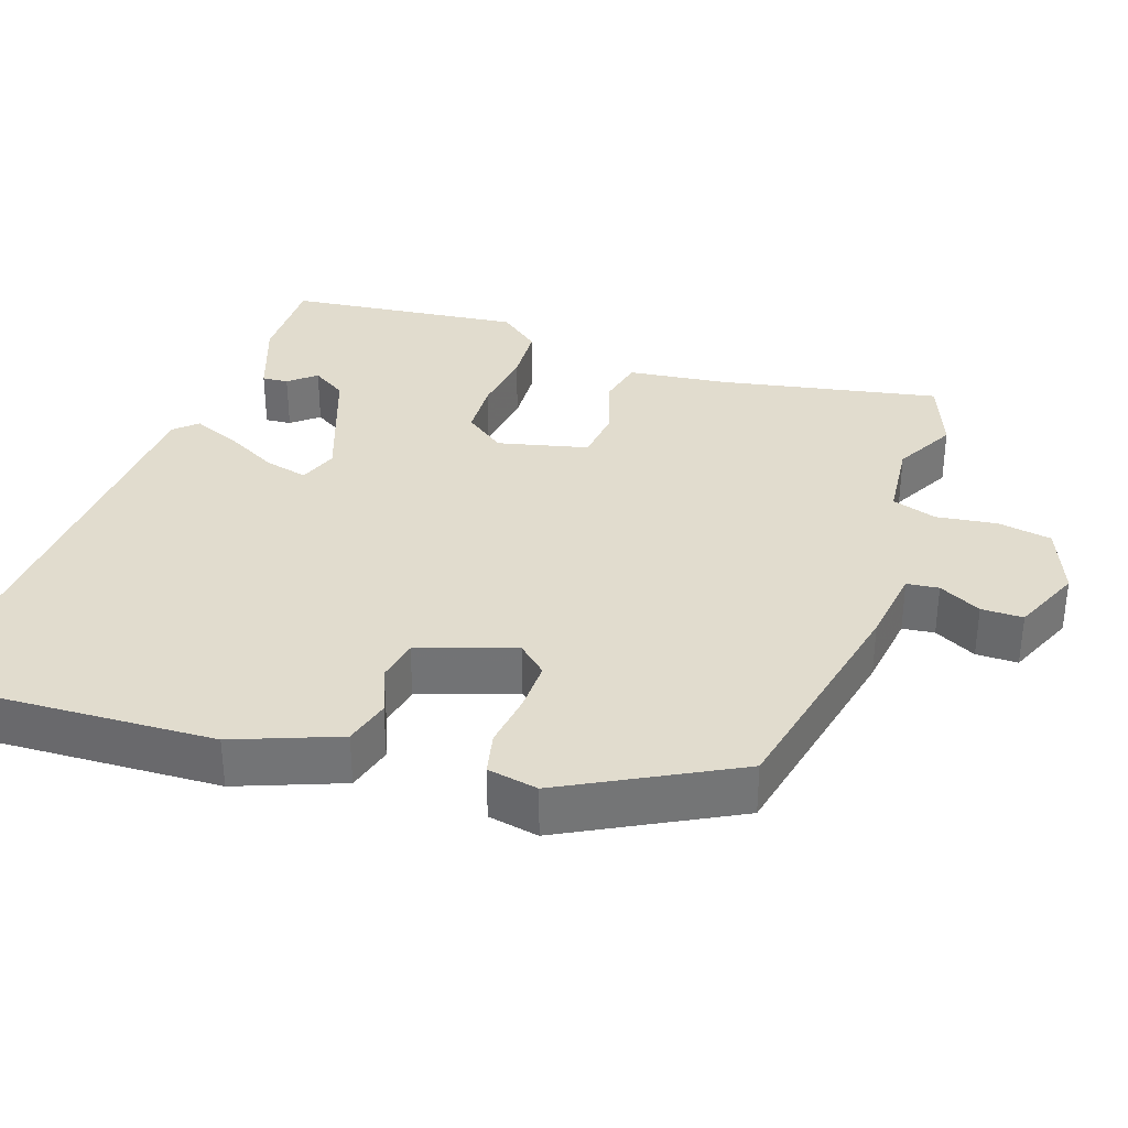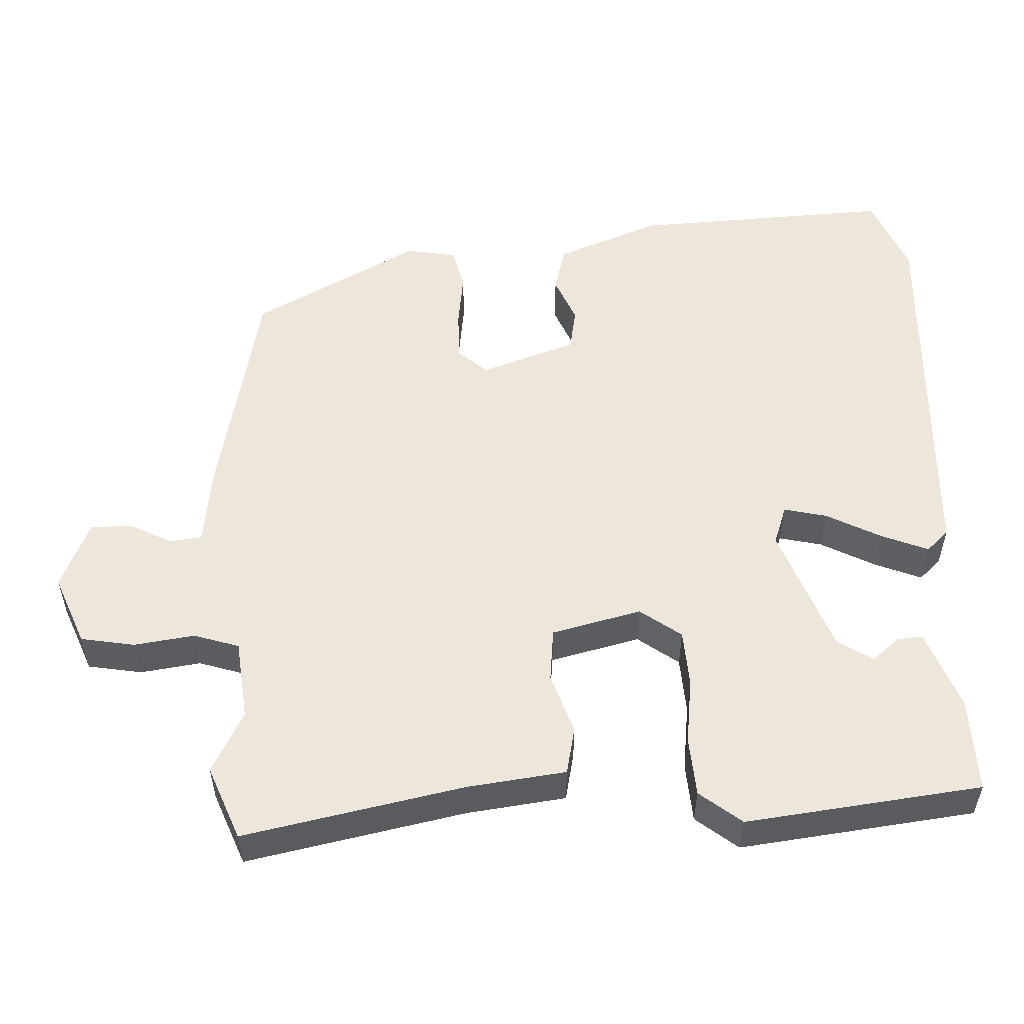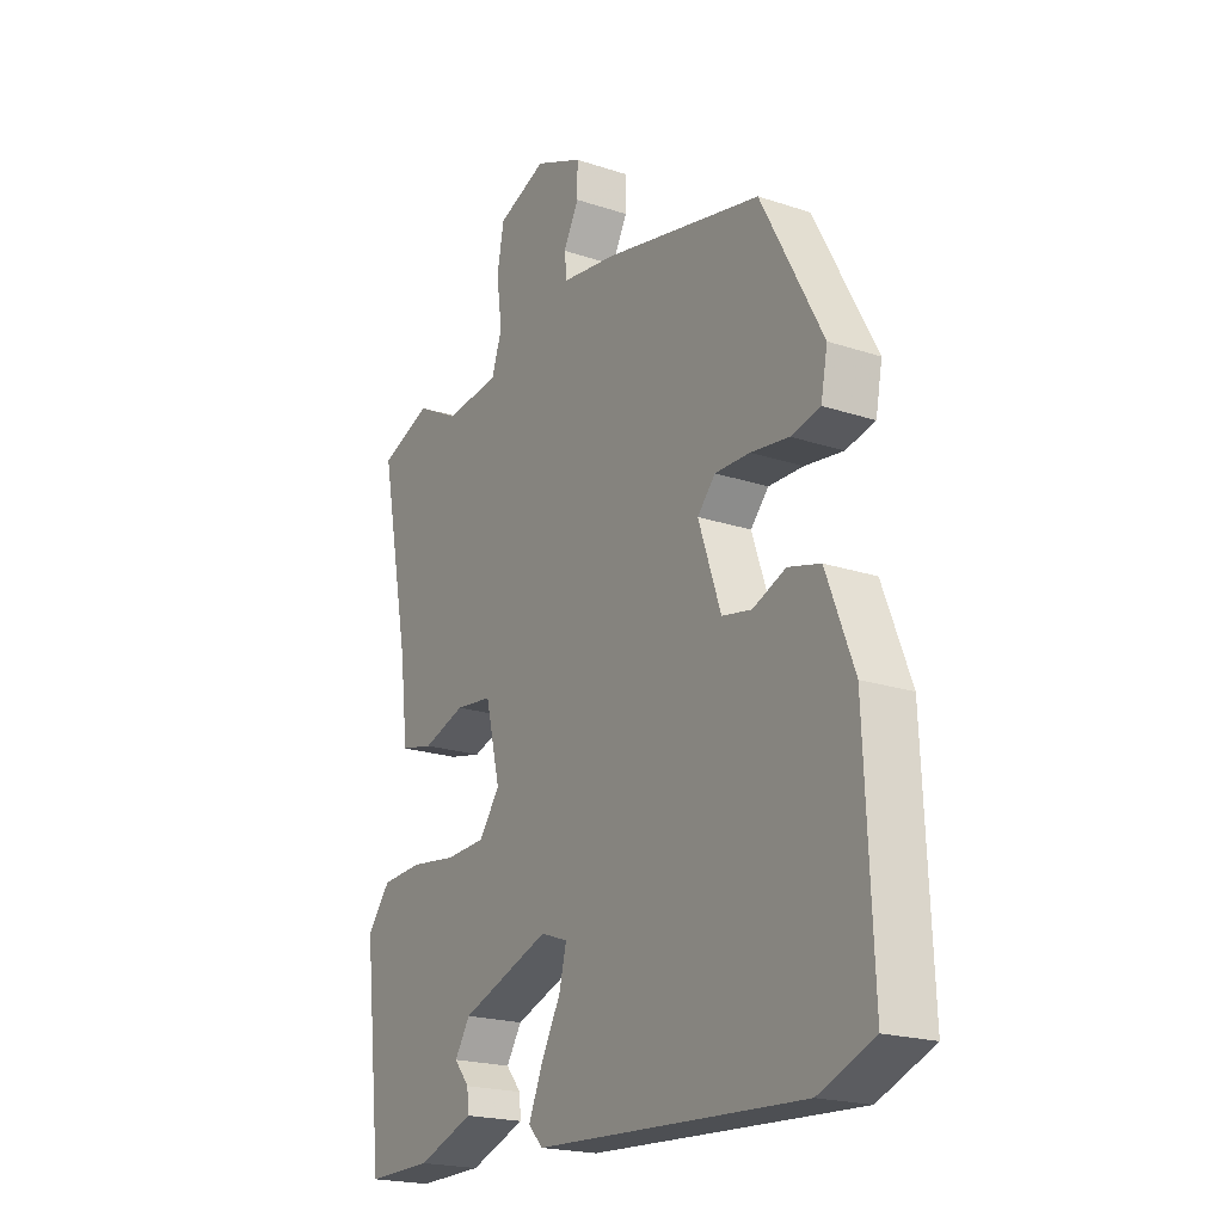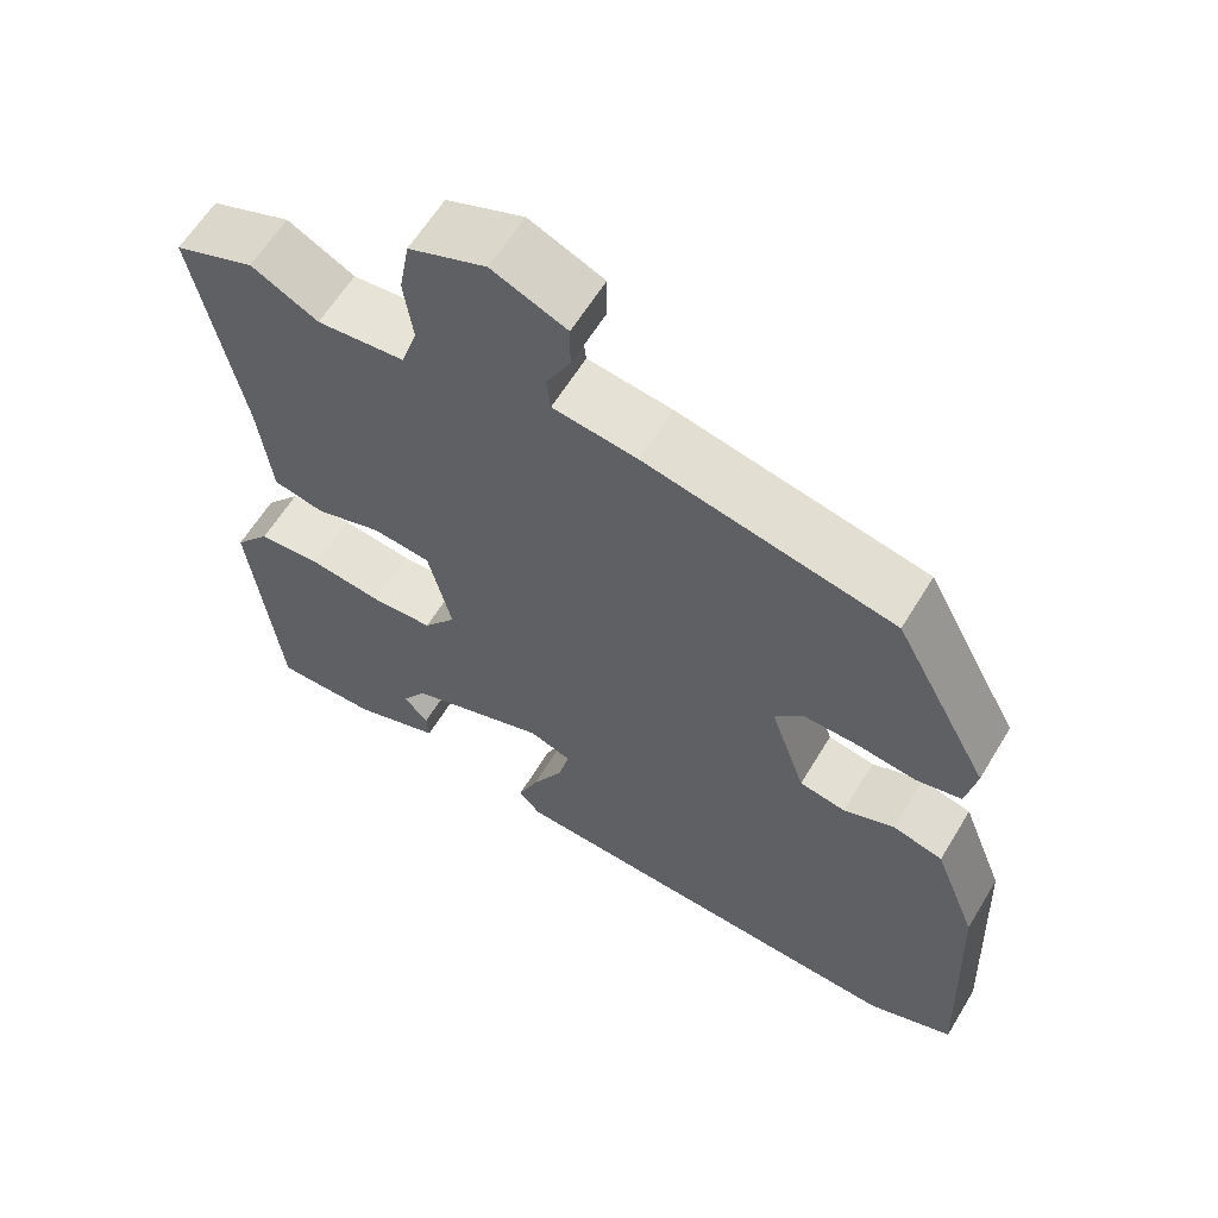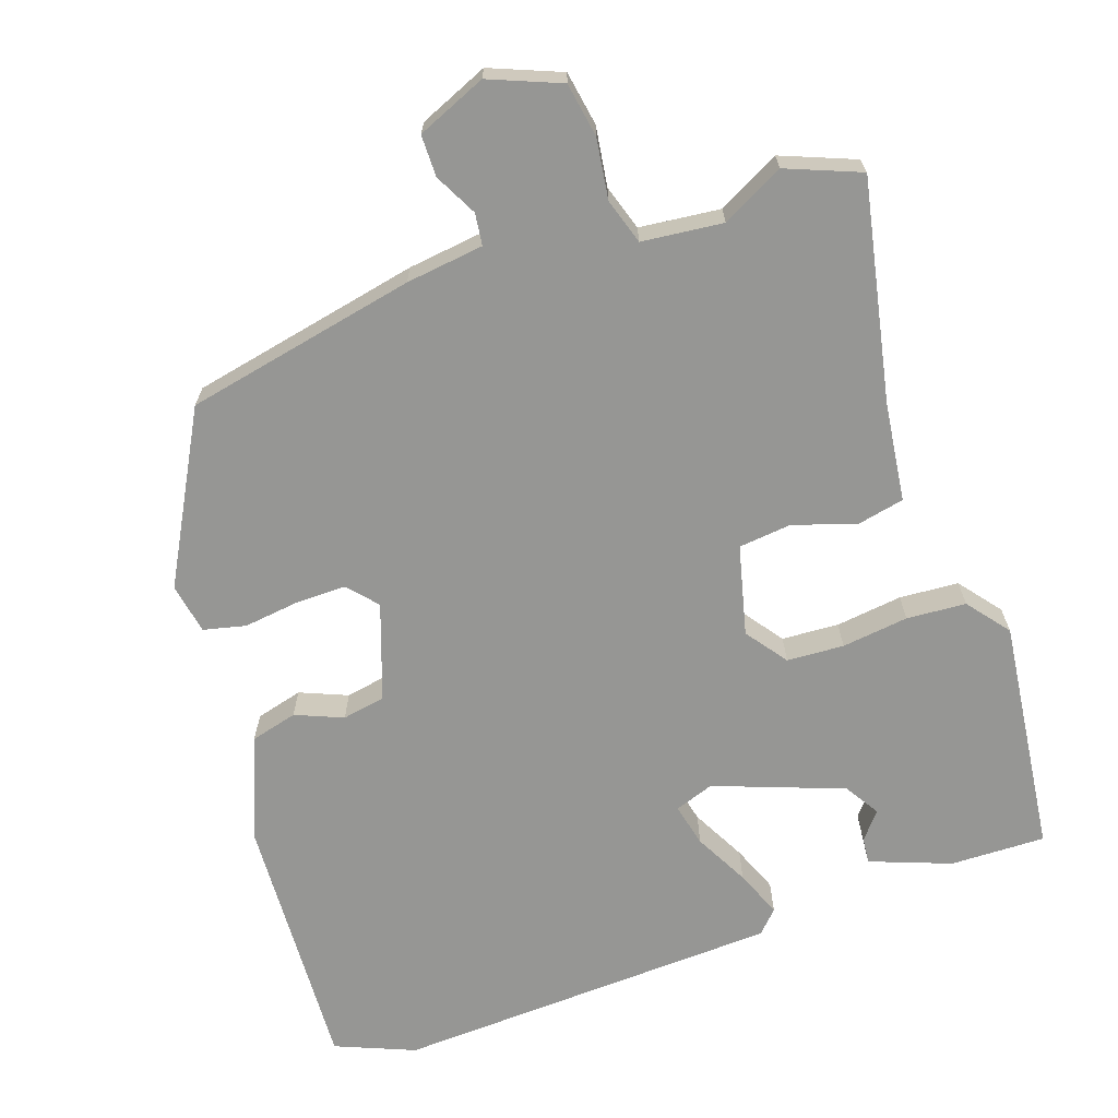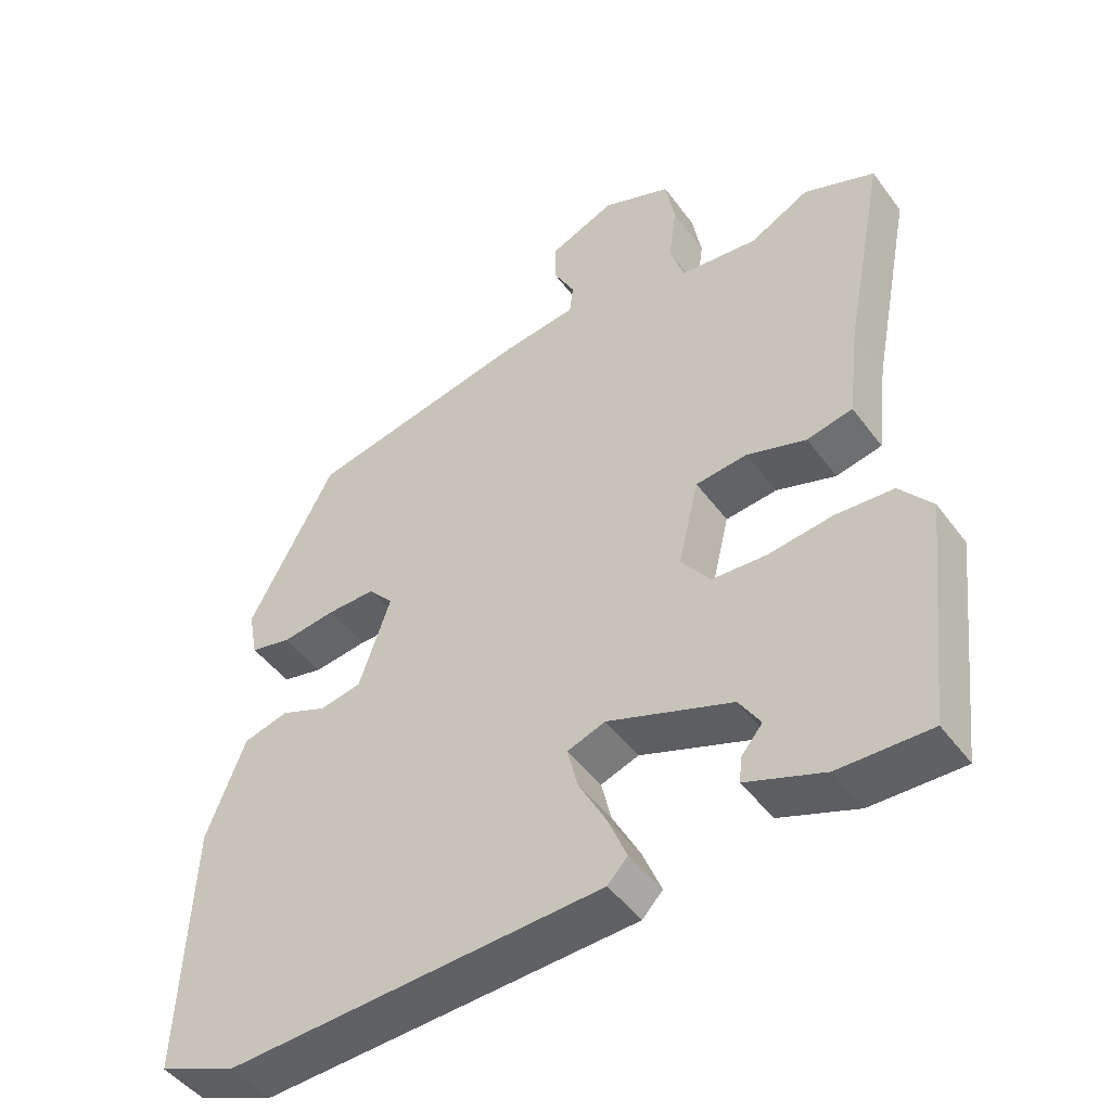
<metadata>
{"format":"obj","ext":"obj","renderer":"f3d","projection":"perspective","resolution":1024,"background":"white","views":[{"elev":34.1,"azim":-71.2,"up":"+Y"},{"elev":53.6,"azim":87.2,"up":"+Y"},{"elev":-20.4,"azim":-121.2,"up":"+Z"},{"elev":61.4,"azim":-148.9,"up":"+Z"},{"elev":-67.7,"azim":18.6,"up":"+Y"},{"elev":-47.0,"azim":34.5,"up":"+Z"}]}
</metadata>
<code>
v 0.5 0.07 -0.48
v 0.372 0.07 -0.478
v 0.263 0.07 -0.438
v 0.266 0.07 -0.403
v 0.296 0.07 -0.367
v 0.266 0.07 -0.32
v 0.092 0.07 -0.257
v 0.039 0.07 -0.276
v 0.053 0.07 -0.334
v 0.092 0.07 -0.407
v 0.118 0.07 -0.47
v 0.09 0.07 -0.5
v -0.432 0.07 -0.527
v -0.539 0.07 -0.484
v -0.524 0.07 -0.133
v -0.47 0.07 0.007
v -0.407 0.07 0.024
v -0.343 0.07 -0.002
v -0.285 0.07 0.009
v -0.241 0.07 0.138
v -0.276 0.07 0.177
v -0.344 0.07 0.176
v -0.419 0.07 0.166
v -0.476 0.07 0.179
v -0.489 0.07 0.247
v -0.369 0.07 0.473
v -0.058 0.07 0.539
v 0.047 0.07 0.553
v 0.052 0.07 0.596
v 0.022 0.07 0.653
v 0.022 0.07 0.709
v 0.115 0.07 0.749
v 0.211 0.07 0.711
v 0.224 0.07 0.638
v 0.213 0.07 0.557
v 0.233 0.07 0.496
v 0.342 0.07 0.485
v 0.425 0.07 0.529
v 0.525 0.07 0.49
v 0.467 0.07 0.194
v 0.451 0.07 0.061
v 0.387 0.07 0.047
v 0.304 0.07 0.074
v 0.232 0.07 0.066
v 0.203 0.07 -0.055
v 0.244 0.07 -0.11
v 0.321 0.07 -0.114
v 0.411 0.07 -0.102
v 0.491 0.07 -0.107
v 0.536 0.07 -0.163
v 0.5 0 -0.48
v 0.372 0 -0.478
v 0.263 0 -0.438
v 0.266 0 -0.403
v 0.296 0 -0.367
v 0.266 0 -0.32
v 0.092 0 -0.257
v 0.039 0 -0.276
v 0.053 0 -0.334
v 0.092 0 -0.407
v 0.118 0 -0.47
v 0.09 0 -0.5
v -0.432 0 -0.527
v -0.539 0 -0.484
v -0.524 0 -0.133
v -0.47 0 0.007
v -0.407 0 0.024
v -0.343 0 -0.002
v -0.285 0 0.009
v -0.241 0 0.138
v -0.276 0 0.177
v -0.344 0 0.176
v -0.419 0 0.166
v -0.476 0 0.179
v -0.489 0 0.247
v -0.369 0 0.473
v -0.058 0 0.539
v 0.047 0 0.553
v 0.052 0 0.596
v 0.022 0 0.653
v 0.022 0 0.709
v 0.115 0 0.749
v 0.211 0 0.711
v 0.224 0 0.638
v 0.213 0 0.557
v 0.233 0 0.496
v 0.342 0 0.485
v 0.425 0 0.529
v 0.525 0 0.49
v 0.467 0 0.194
v 0.451 0 0.061
v 0.387 0 0.047
v 0.304 0 0.074
v 0.232 0 0.066
v 0.203 0 -0.055
v 0.244 0 -0.11
v 0.321 0 -0.114
v 0.411 0 -0.102
v 0.491 0 -0.107
v 0.536 0 -0.163
f 50 1 2
f 49 50 2
f 48 49 2
f 47 48 2
f 46 47 2
f 45 46 2
f 40 41 42 43
f 40 43 44
f 39 40 44
f 38 39 44
f 37 38 44
f 36 37 44
f 35 36 44 45
f 33 34 35
f 32 33 35
f 31 32 35
f 30 31 35
f 29 30 35
f 28 29 35 45
f 26 27 28
f 25 26 28
f 24 25 28
f 23 24 28
f 22 23 28
f 21 22 28
f 20 21 28 45
f 16 17 18
f 15 16 18
f 14 15 18
f 13 14 18
f 12 13 18
f 11 12 18
f 10 11 18
f 9 10 18
f 8 9 18 19
f 19 20 45
f 8 19 45
f 7 8 45
f 2 3 4 5
f 2 5 6
f 45 2 6
f 6 7 45
f 52 51 100
f 52 100 99
f 52 99 98
f 52 98 97
f 52 97 96
f 52 96 95
f 93 92 91 90
f 94 93 90
f 94 90 89
f 94 89 88
f 94 88 87
f 94 87 86
f 95 94 86 85
f 85 84 83
f 85 83 82
f 85 82 81
f 85 81 80
f 85 80 79
f 95 85 79 78
f 78 77 76
f 78 76 75
f 78 75 74
f 78 74 73
f 78 73 72
f 78 72 71
f 95 78 71 70
f 68 67 66
f 68 66 65
f 68 65 64
f 68 64 63
f 68 63 62
f 68 62 61
f 68 61 60
f 68 60 59
f 69 68 59 58
f 95 70 69
f 95 69 58
f 95 58 57
f 55 54 53 52
f 56 55 52
f 56 52 95
f 95 57 56
f 1 51 52 2
f 2 52 53 3
f 3 53 54 4
f 4 54 55 5
f 5 55 56 6
f 6 56 57 7
f 7 57 58 8
f 8 58 59 9
f 9 59 60 10
f 10 60 61 11
f 11 61 62 12
f 12 62 63 13
f 13 63 64 14
f 14 64 65 15
f 15 65 66 16
f 16 66 67 17
f 17 67 68 18
f 18 68 69 19
f 19 69 70 20
f 20 70 71 21
f 21 71 72 22
f 22 72 73 23
f 23 73 74 24
f 24 74 75 25
f 25 75 76 26
f 26 76 77 27
f 27 77 78 28
f 28 78 79 29
f 29 79 80 30
f 30 80 81 31
f 31 81 82 32
f 32 82 83 33
f 33 83 84 34
f 34 84 85 35
f 35 85 86 36
f 36 86 87 37
f 37 87 88 38
f 38 88 89 39
f 39 89 90 40
f 40 90 91 41
f 41 91 92 42
f 42 92 93 43
f 43 93 94 44
f 44 94 95 45
f 45 95 96 46
f 46 96 97 47
f 47 97 98 48
f 48 98 99 49
f 49 99 100 50
f 50 100 51 1

</code>
